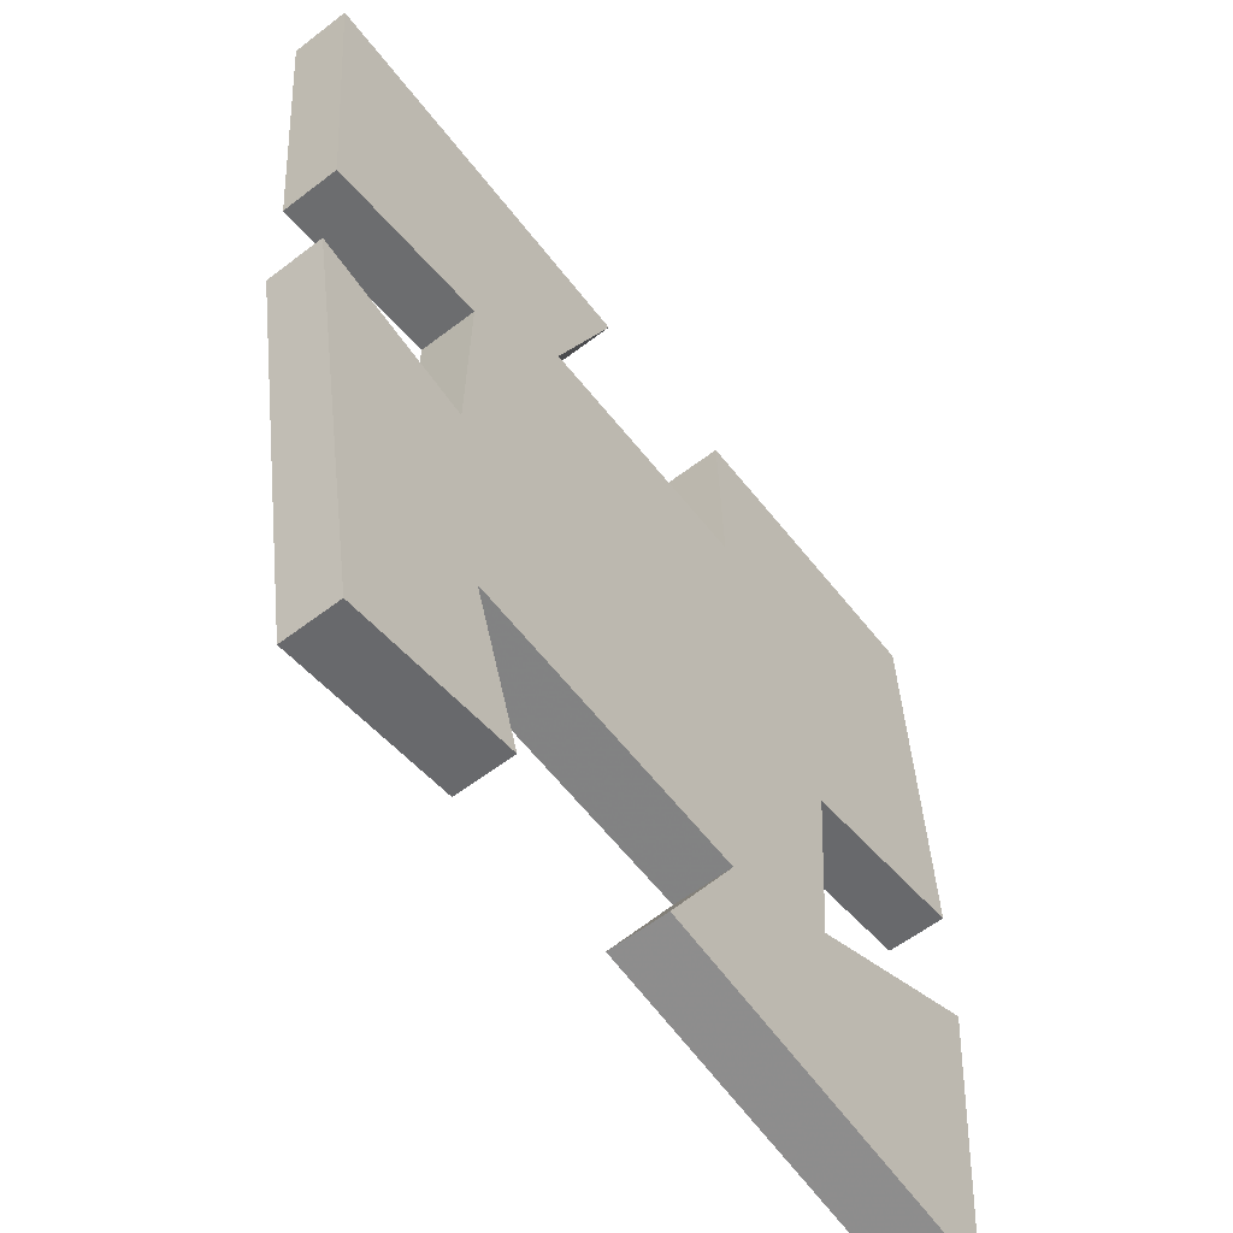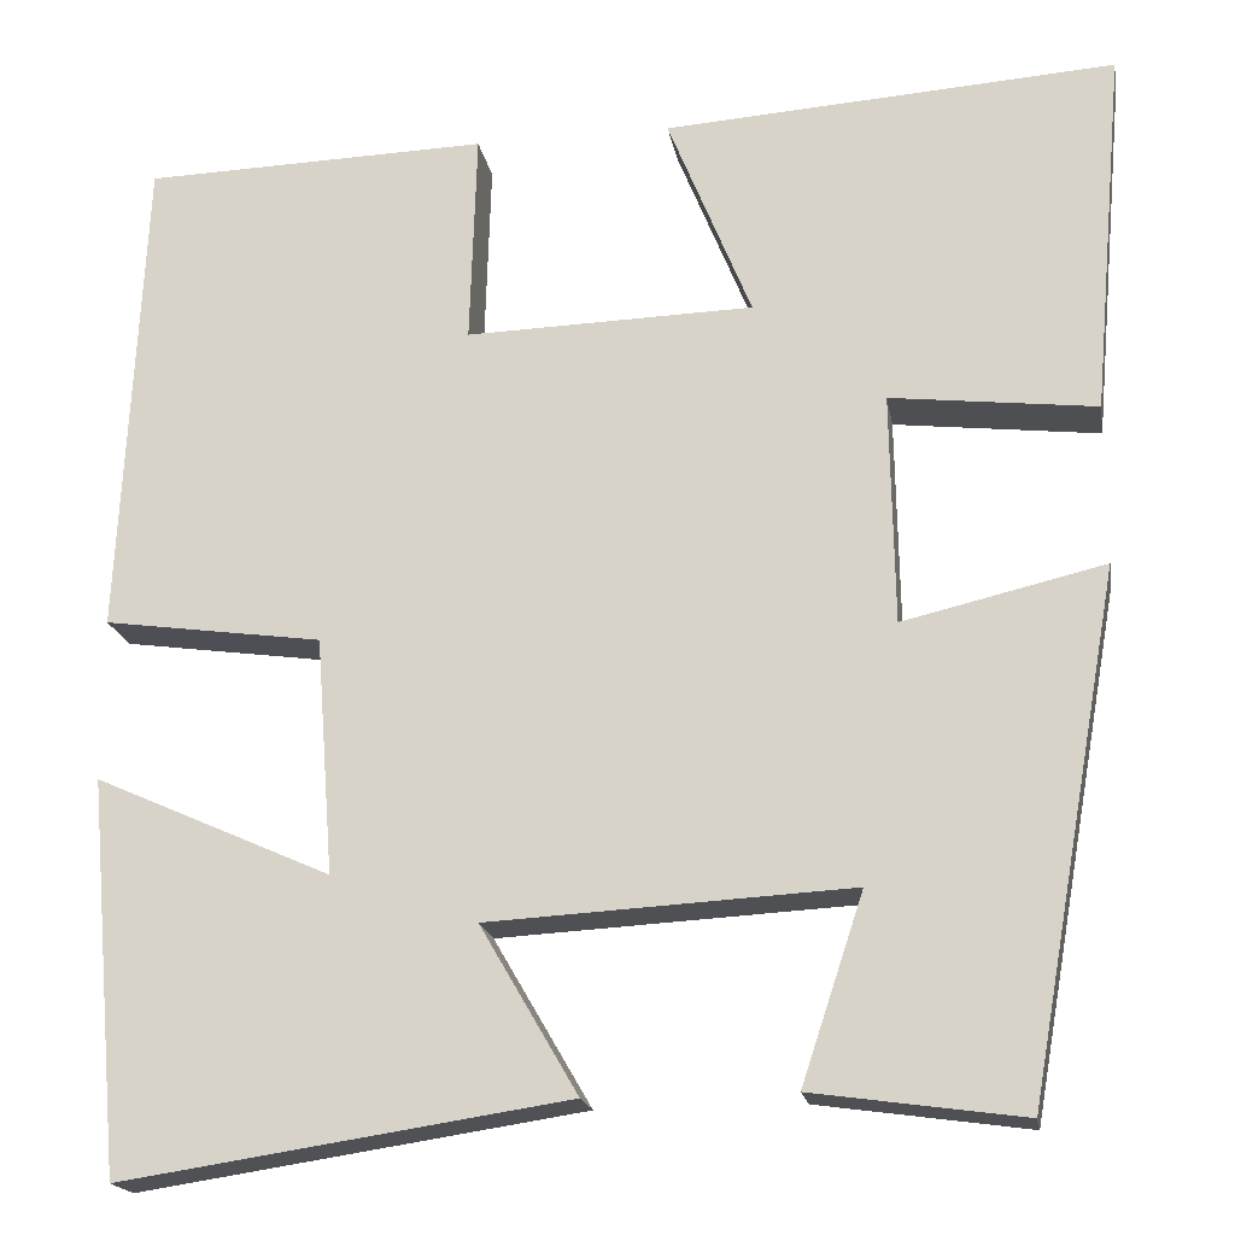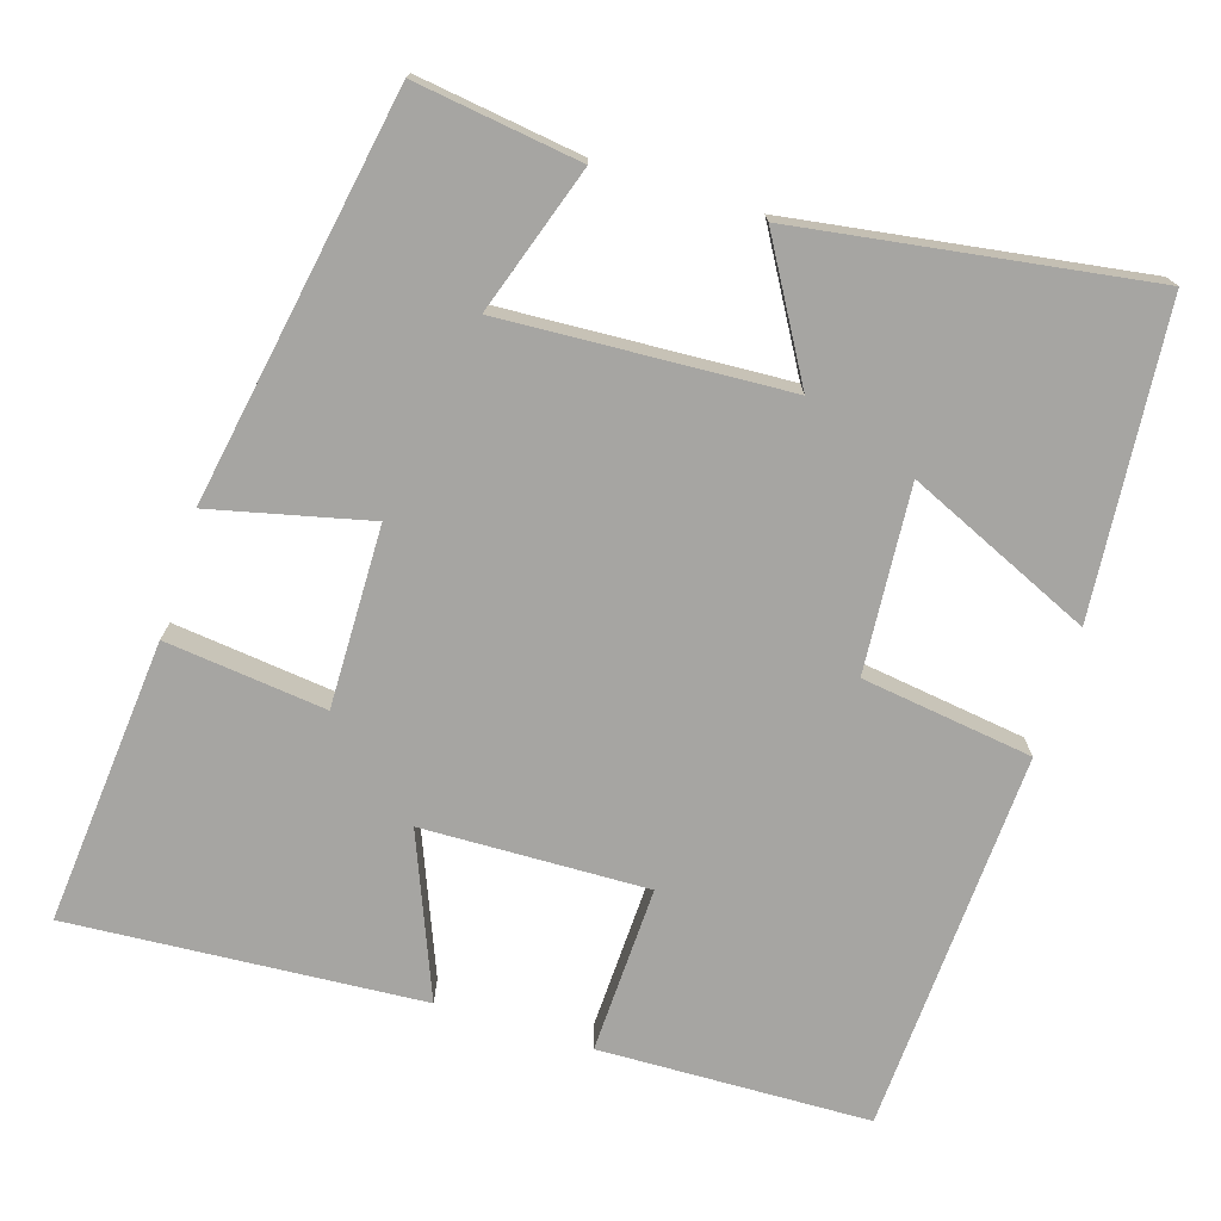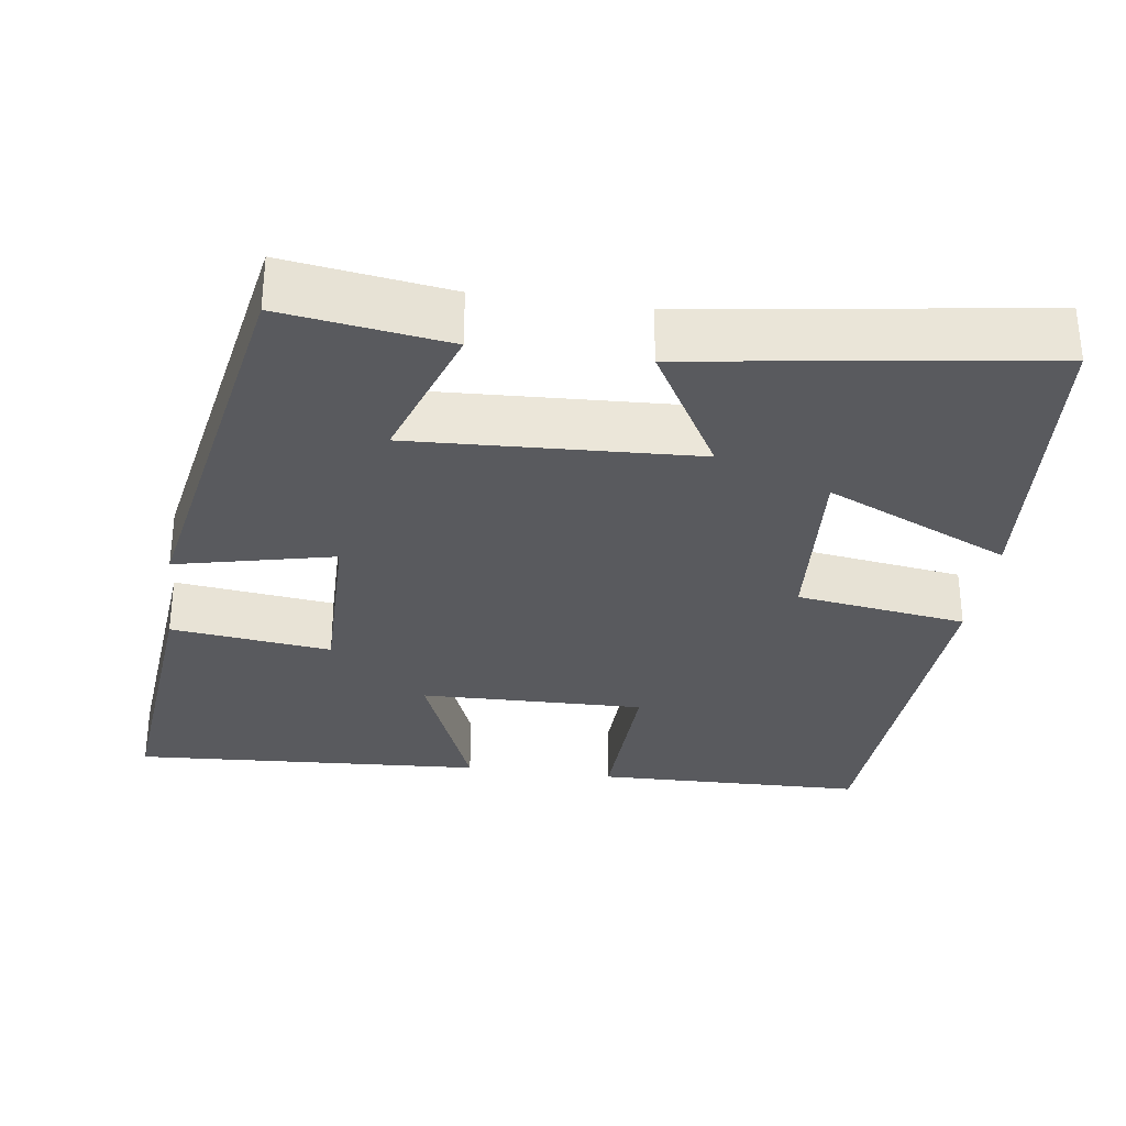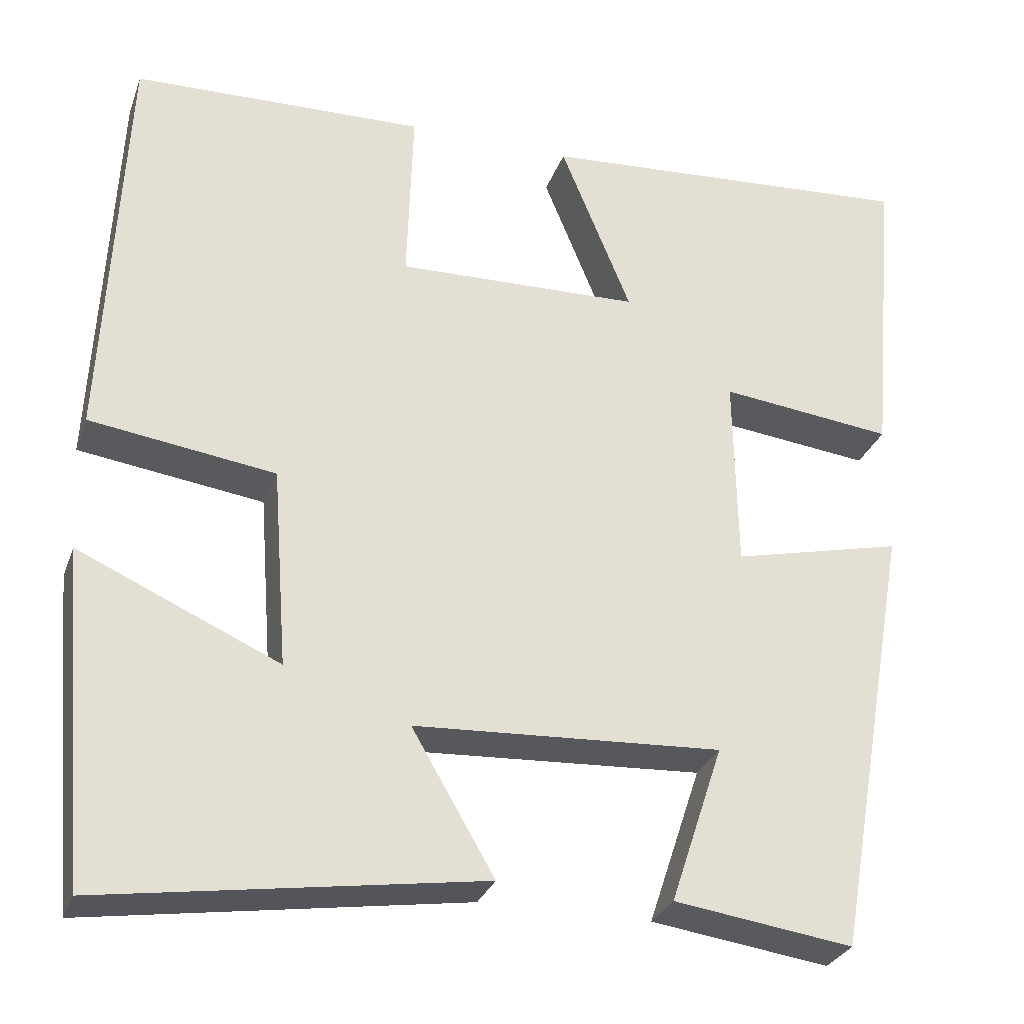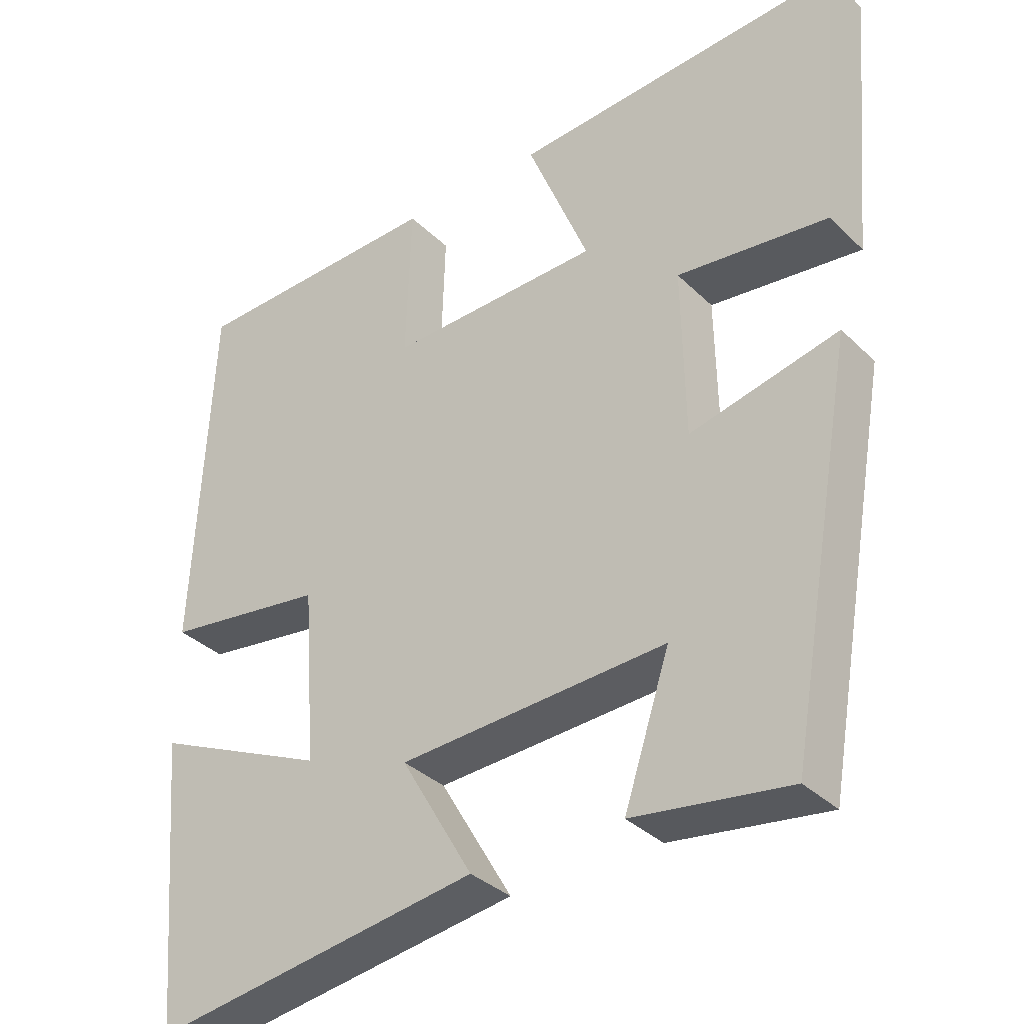
<metadata>
{"format":"obj","ext":"obj","renderer":"f3d","projection":"perspective","resolution":1024,"background":"white","views":[{"elev":-58.7,"azim":128.3,"up":"+Z"},{"elev":-18.7,"azim":9.7,"up":"+Z"},{"elev":-73.8,"azim":162.6,"up":"+Y"},{"elev":-31.3,"azim":171.7,"up":"+Y"},{"elev":-29.2,"azim":-17.8,"up":"+Z"},{"elev":-34.7,"azim":38.2,"up":"+Z"}]}
</metadata>
<code>
v -0.476 0.07 0.49
v -0.125 0.07 0.5
v -0.132 0.07 0.283
v 0.16 0.07 0.291
v 0.075 0.07 0.5
v 0.533 0.07 0.531
v 0.5 0.07 0.159
v 0.292 0.07 0.183
v 0.296 0.07 -0.051
v 0.5 0.07 -0.003
v 0.407 0.07 -0.53
v 0.193 0.07 -0.5
v 0.256 0.07 -0.31
v -0.112 0.07 -0.33
v -0.013 0.07 -0.5
v -0.465 0.07 -0.568
v -0.5 0.07 -0.17
v -0.26 0.07 -0.277
v -0.278 0.07 -0.037
v -0.5 0.07 -0.006
v -0.476 0 0.49
v -0.125 0 0.5
v -0.132 0 0.283
v 0.16 0 0.291
v 0.075 0 0.5
v 0.533 0 0.531
v 0.5 0 0.159
v 0.292 0 0.183
v 0.296 0 -0.051
v 0.5 0 -0.003
v 0.407 0 -0.53
v 0.193 0 -0.5
v 0.256 0 -0.31
v -0.112 0 -0.33
v -0.013 0 -0.5
v -0.465 0 -0.568
v -0.5 0 -0.17
v -0.26 0 -0.277
v -0.278 0 -0.037
v -0.5 0 -0.006
f 1 2 3
f 20 1 3
f 19 20 3
f 18 19 3 4
f 15 16 17 18
f 14 15 18
f 13 14 18 4
f 10 11 12 13
f 9 10 13
f 8 9 13 4
f 6 7 8
f 5 6 8
f 4 5 8
f 23 22 21
f 23 21 40
f 23 40 39
f 24 23 39 38
f 38 37 36 35
f 38 35 34
f 24 38 34 33
f 33 32 31 30
f 33 30 29
f 24 33 29 28
f 28 27 26
f 28 26 25
f 28 25 24
f 1 21 22 2
f 2 22 23 3
f 3 23 24 4
f 4 24 25 5
f 5 25 26 6
f 6 26 27 7
f 7 27 28 8
f 8 28 29 9
f 9 29 30 10
f 10 30 31 11
f 11 31 32 12
f 12 32 33 13
f 13 33 34 14
f 14 34 35 15
f 15 35 36 16
f 16 36 37 17
f 17 37 38 18
f 18 38 39 19
f 19 39 40 20
f 20 40 21 1

</code>
